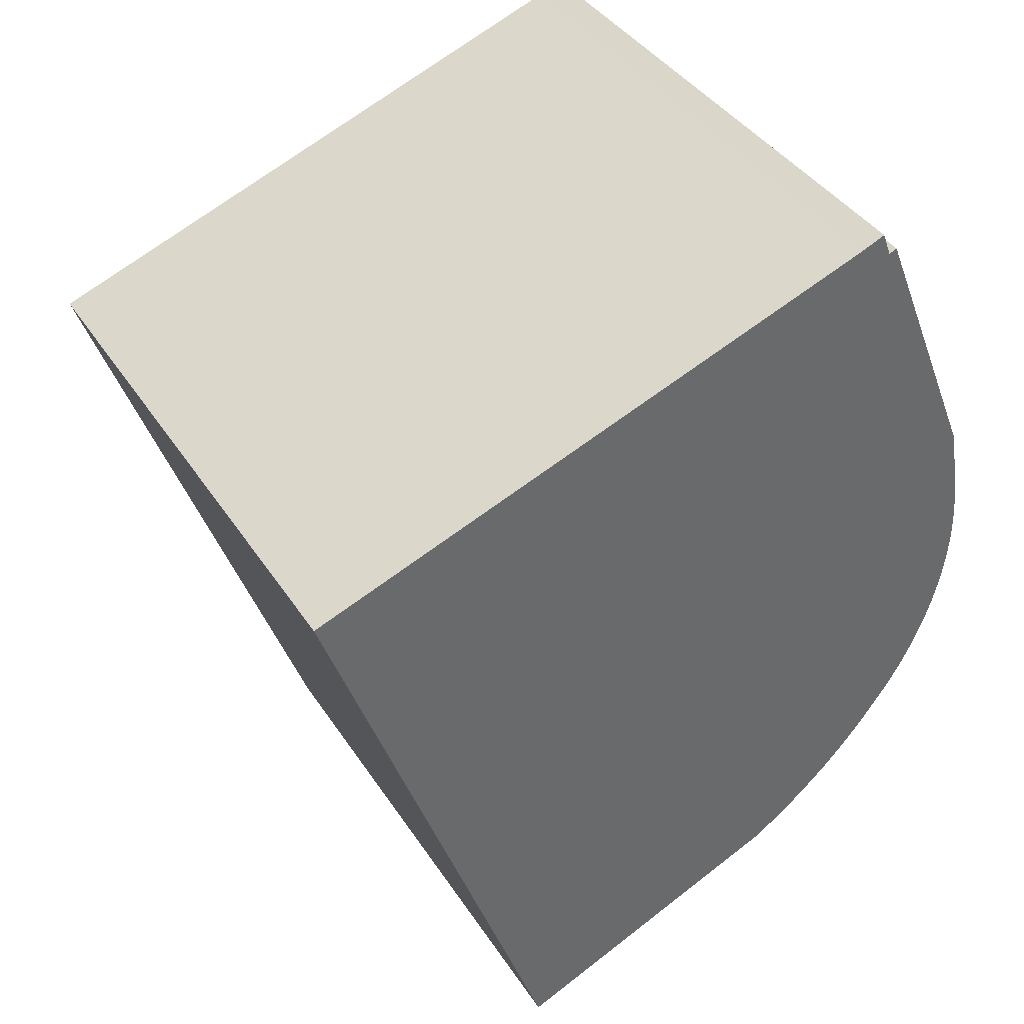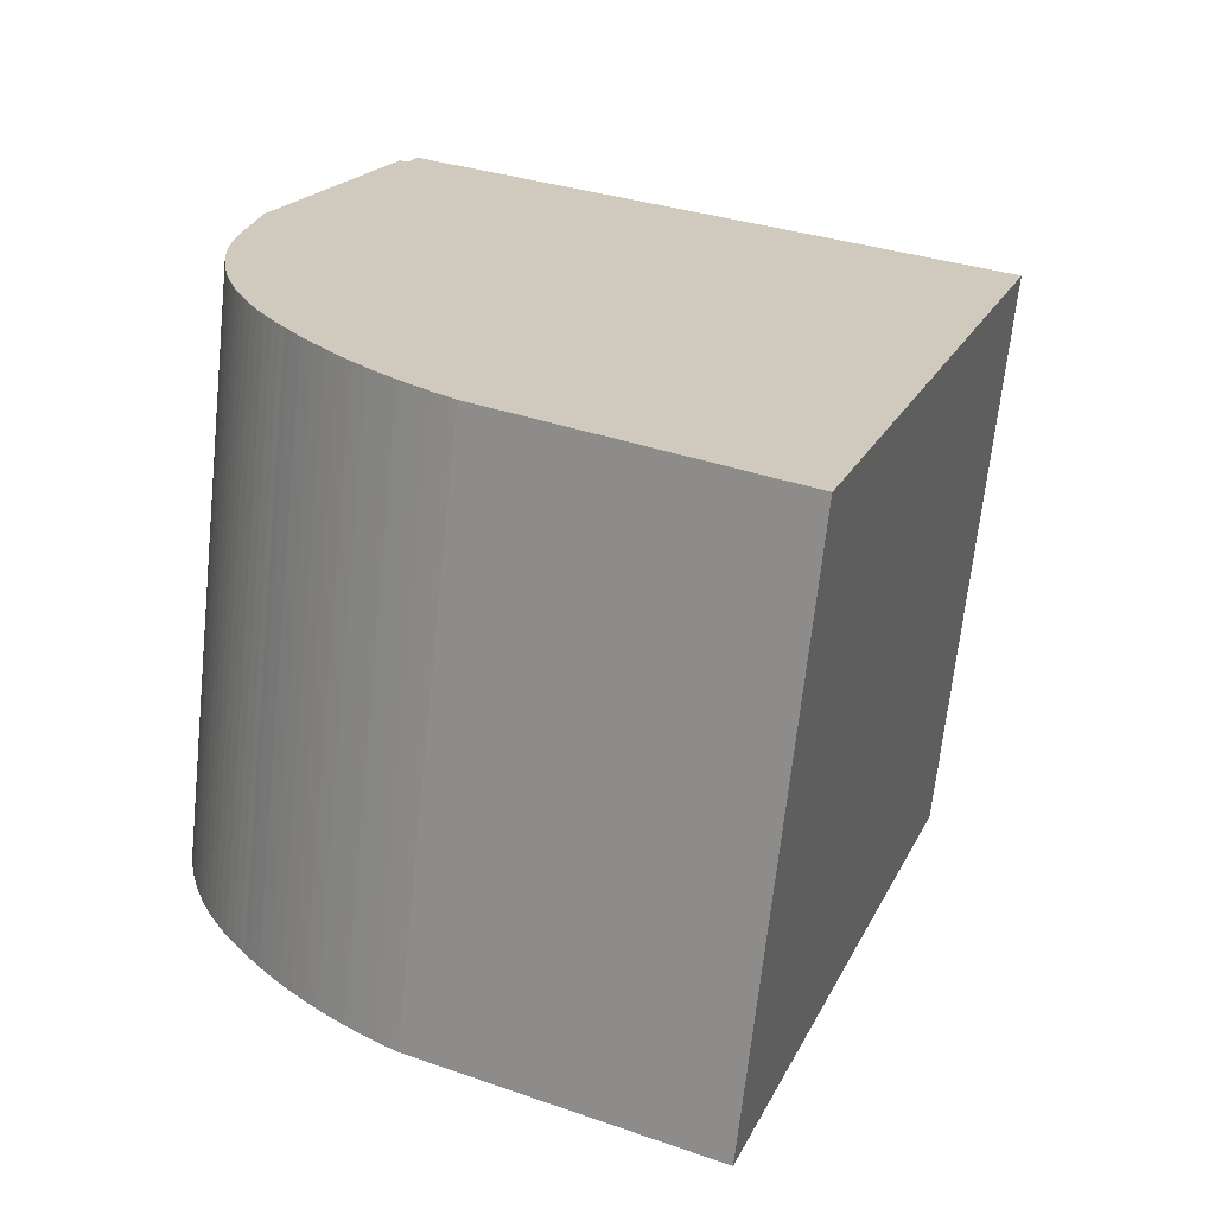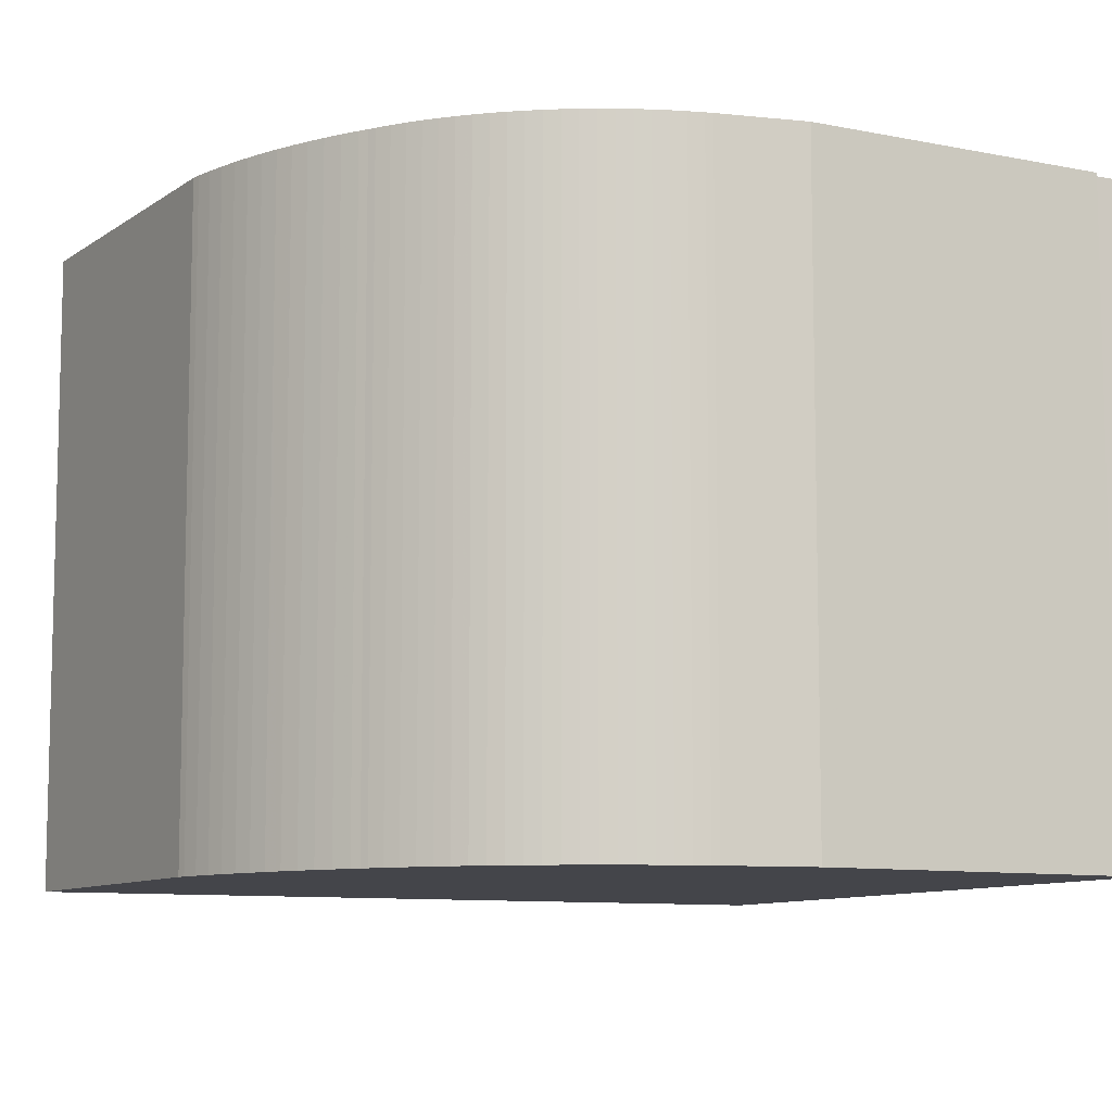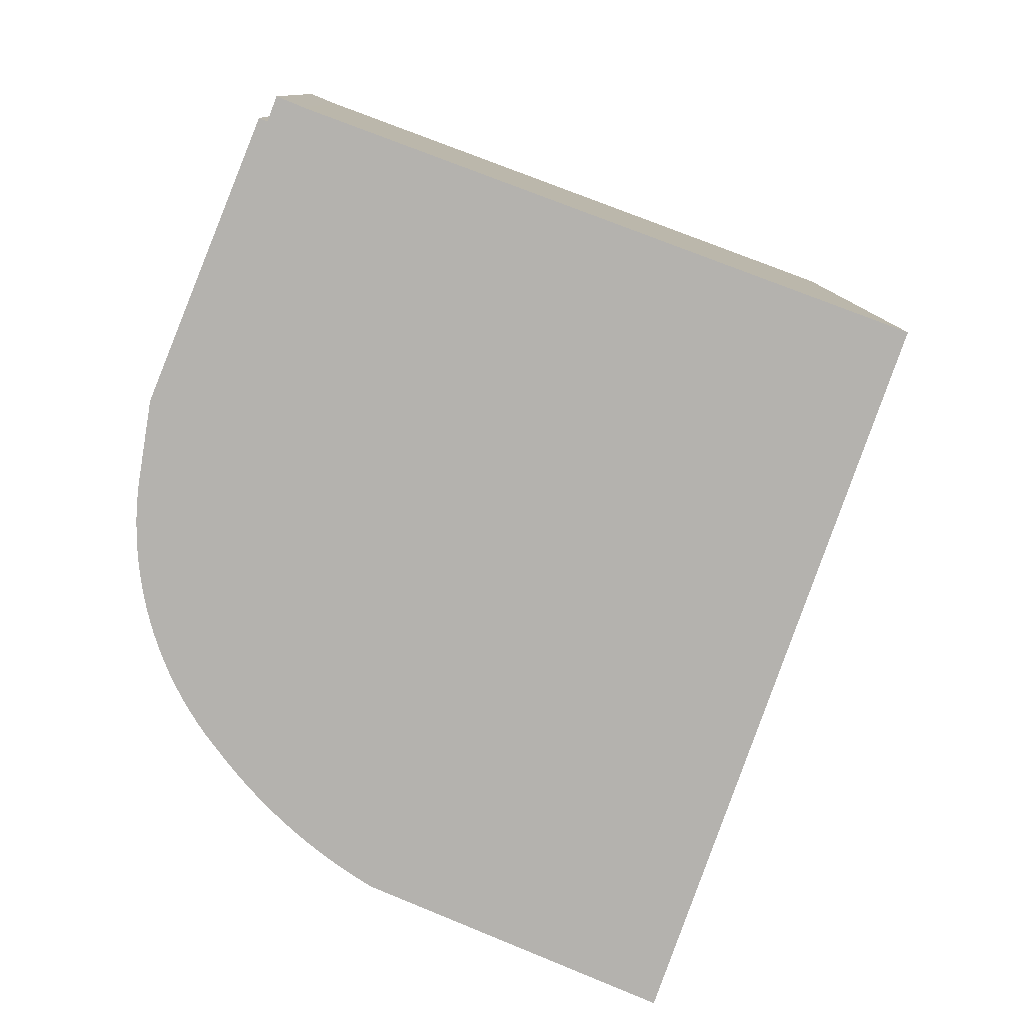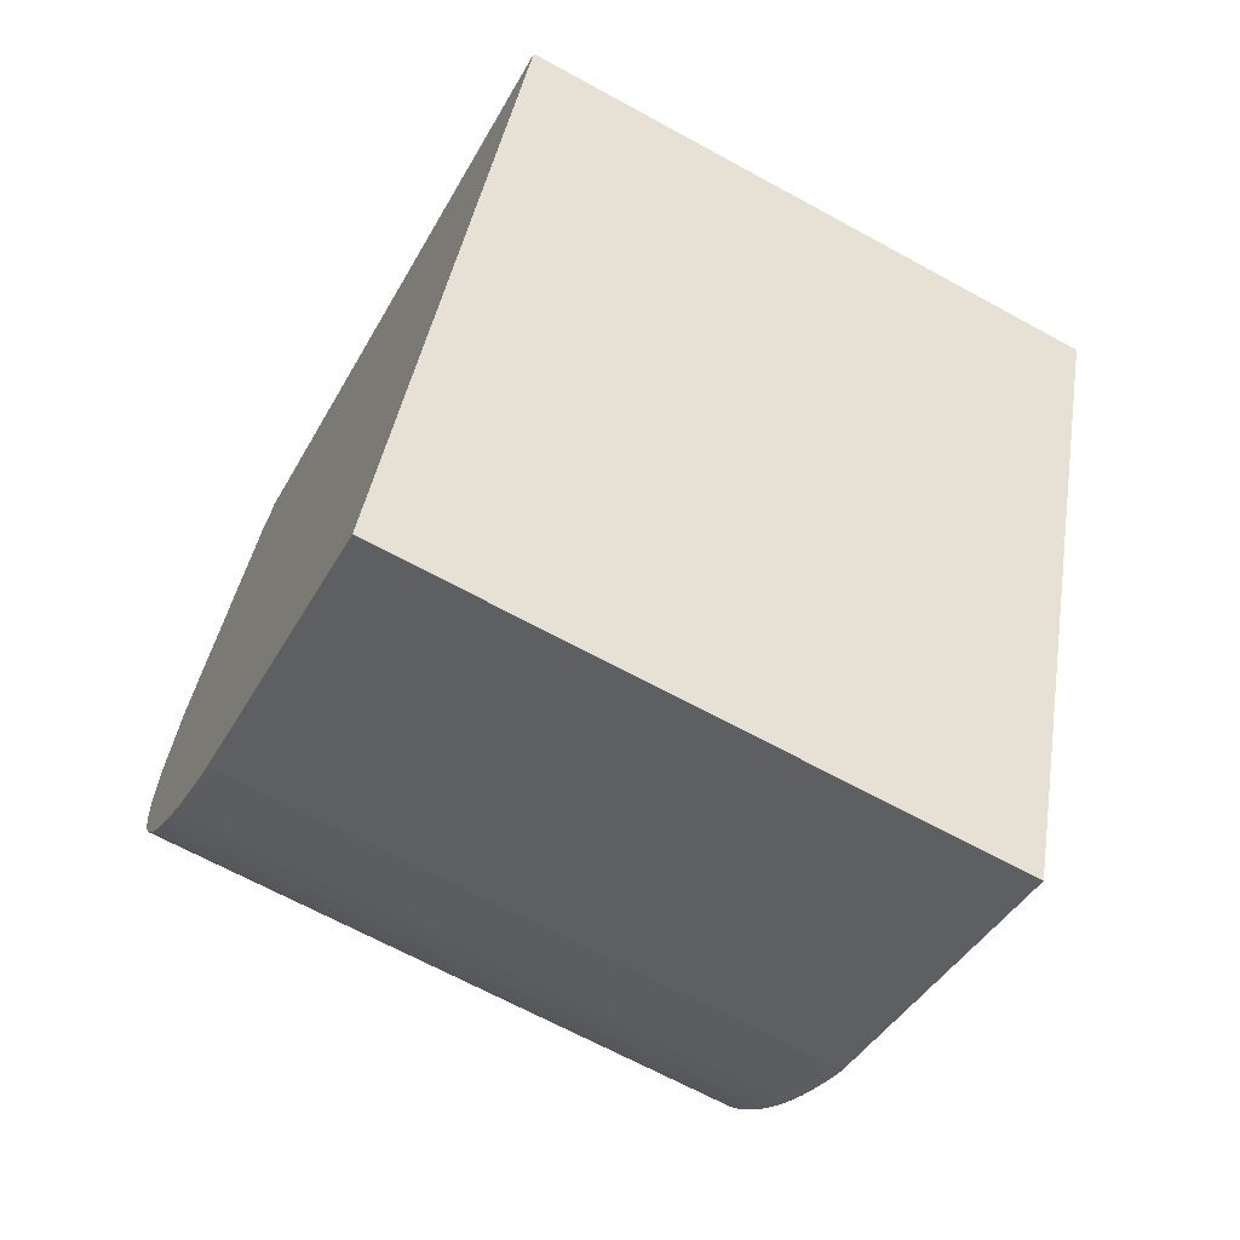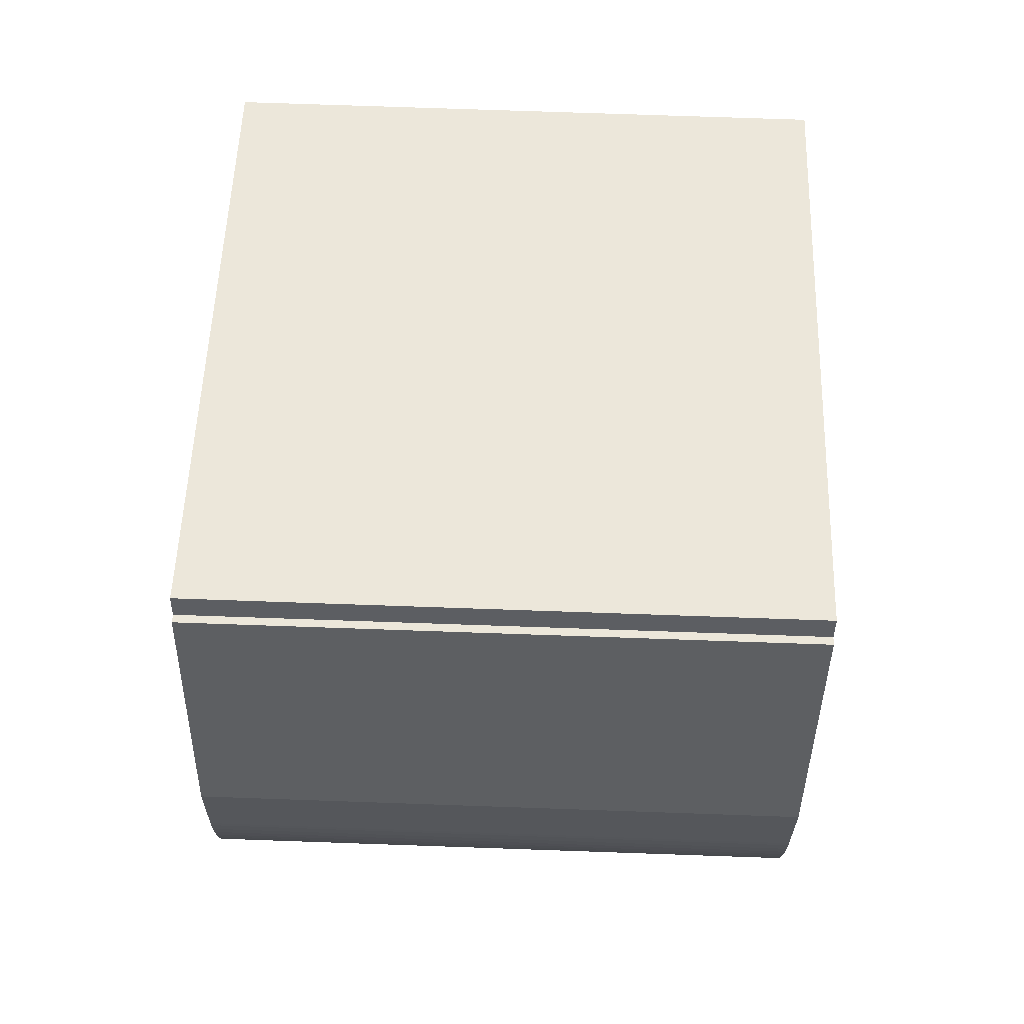
<metadata>
{"format":"obj","ext":"obj","renderer":"f3d","projection":"perspective","resolution":1024,"background":"white","views":[{"elev":39.7,"azim":150.2,"up":"+Z"},{"elev":-67.5,"azim":-6.1,"up":"+Z"},{"elev":-9.3,"azim":-96.2,"up":"+Y"},{"elev":10.5,"azim":-1.7,"up":"+Z"},{"elev":-66.9,"azim":61.2,"up":"+Z"},{"elev":72.9,"azim":-88.0,"up":"+Z"}]}
</metadata>
<code>
v 2.063 0.06781 2.697
v 2.063 0.06781 2.7
v 2.063 0.06781 2.702
v 2.063 0.06781 2.695
v 2.063 0.06781 2.704
v 2.064 0.06781 2.692
v 2.064 0.06781 2.707
v 2.064 0.06781 2.708
v 2.064 0.06781 2.69
v 2.064 0.06781 2.688
v 2.065 0.06781 2.685
v 2.065 0.06781 2.683
v 2.066 0.06781 2.721
v 2.066 0.06781 2.681
v 2.067 0.06781 2.678
v 2.068 0.06781 2.676
v 2.069 0.06781 2.674
v 2.07 0.06781 2.672
v 2.071 0.06781 2.67
v 2.072 0.06781 2.668
v 2.073 0.06781 2.666
v 2.075 0.06781 2.664
v 2.076 0.06781 2.663
v 2.076 0.06781 2.662
v 2.078 0.06781 2.659
v 2.08 0.06781 2.657
v 2.082 0.06781 2.655
v 2.084 0.06781 2.653
v 2.084 0.06781 2.766
v 2.086 0.06781 2.765
v 2.086 0.06781 2.651
v 2.087 0.06781 2.769
v 2.088 0.06781 2.649
v 2.09 0.06781 2.647
v 2.091 0.06781 2.768
v 2.092 0.06781 2.645
v 2.095 0.06781 2.643
v 2.097 0.06781 2.642
v 2.099 0.06781 2.64
v 2.101 0.06781 2.639
v 2.148 0.06781 2.618
v 2.188 0.06781 2.732
v 2.063 -0.03098 2.702
v 2.063 -0.03098 2.7
v 2.063 -0.03098 2.697
v 2.063 -0.03098 2.695
v 2.063 -0.03098 2.704
v 2.064 -0.03098 2.692
v 2.064 -0.03098 2.707
v 2.064 -0.03098 2.708
v 2.064 -0.03098 2.69
v 2.064 -0.03098 2.688
v 2.065 -0.03098 2.685
v 2.065 -0.03098 2.683
v 2.066 -0.03098 2.721
v 2.066 -0.03098 2.681
v 2.067 -0.03098 2.678
v 2.068 -0.03098 2.676
v 2.069 -0.03098 2.674
v 2.07 -0.03098 2.672
v 2.071 -0.03098 2.67
v 2.072 -0.03098 2.668
v 2.073 -0.03098 2.666
v 2.075 -0.03098 2.664
v 2.076 -0.03098 2.663
v 2.076 -0.03098 2.662
v 2.078 -0.03098 2.659
v 2.08 -0.03098 2.657
v 2.082 -0.03098 2.655
v 2.084 -0.03098 2.653
v 2.084 -0.03098 2.766
v 2.086 -0.03098 2.765
v 2.086 -0.03098 2.651
v 2.087 -0.03098 2.769
v 2.088 -0.03098 2.649
v 2.09 -0.03098 2.647
v 2.091 -0.03098 2.768
v 2.092 -0.03098 2.645
v 2.095 -0.03098 2.643
v 2.097 -0.03098 2.642
v 2.099 -0.03098 2.64
v 2.101 -0.03098 2.639
v 2.148 -0.03098 2.618
v 2.188 -0.03098 2.732
v 2.064 -0.03098 2.711
v 2.066 -0.03098 2.721
v 2.066 0.06781 2.721
v 2.064 0.06781 2.711
v 2.188 -0.03098 2.732
v 2.148 -0.03098 2.618
v 2.148 0.06781 2.618
v 2.188 0.06781 2.732
v 2.091 -0.03098 2.768
v 2.188 -0.03098 2.732
v 2.188 0.06781 2.732
v 2.091 0.06781 2.768
v 2.087 -0.03098 2.769
v 2.091 -0.03098 2.768
v 2.091 0.06781 2.768
v 2.087 0.06781 2.769
v 2.086 -0.03098 2.765
v 2.087 -0.03098 2.769
v 2.087 0.06781 2.769
v 2.086 0.06781 2.765
v 2.084 -0.03098 2.766
v 2.086 -0.03098 2.765
v 2.086 0.06781 2.765
v 2.084 0.06781 2.766
v 2.075 -0.03098 2.744
v 2.084 -0.03098 2.766
v 2.084 0.06781 2.766
v 2.075 0.06781 2.744
v 2.066 -0.03098 2.721
v 2.075 -0.03098 2.744
v 2.075 0.06781 2.744
v 2.066 0.06781 2.721
f 1 2 3
f 4 1 3
f 4 3 5
f 6 4 5
f 6 5 7
f 6 7 8
f 9 6 8
f 10 9 8
f 11 10 8
f 12 11 8
f 12 8 13
f 14 12 13
f 15 14 13
f 16 15 13
f 17 16 13
f 18 17 13
f 19 18 13
f 20 19 13
f 21 20 13
f 22 21 13
f 23 22 13
f 24 23 13
f 25 24 13
f 26 25 13
f 27 26 13
f 28 27 13
f 28 13 29
f 28 29 30
f 31 28 30
f 31 30 32
f 33 31 32
f 34 33 32
f 34 32 35
f 36 34 35
f 37 36 35
f 38 37 35
f 39 38 35
f 40 39 35
f 41 40 35
f 42 41 35
f 43 44 45
f 43 45 46
f 47 43 46
f 47 46 48
f 49 47 48
f 50 49 48
f 50 48 51
f 50 51 52
f 50 52 53
f 50 53 54
f 55 50 54
f 55 54 56
f 55 56 57
f 55 57 58
f 55 58 59
f 55 59 60
f 55 60 61
f 55 61 62
f 55 62 63
f 55 63 64
f 55 64 65
f 55 65 66
f 55 66 67
f 55 67 68
f 55 68 69
f 55 69 70
f 71 55 70
f 72 71 70
f 72 70 73
f 74 72 73
f 74 73 75
f 74 75 76
f 77 74 76
f 77 76 78
f 77 78 79
f 77 79 80
f 77 80 81
f 77 81 82
f 77 82 83
f 84 77 83
f 85 86 87
f 85 87 88
f 50 85 88
f 50 88 8
f 49 50 8
f 49 8 7
f 47 49 7
f 47 7 5
f 43 47 5
f 43 5 3
f 44 43 3
f 44 3 2
f 45 44 2
f 1 45 2
f 1 46 45
f 46 1 4
f 48 46 4
f 48 4 6
f 51 48 6
f 51 6 9
f 52 51 9
f 52 9 10
f 53 52 10
f 53 10 11
f 54 53 11
f 54 11 12
f 56 54 12
f 56 12 14
f 57 56 14
f 57 14 15
f 58 57 15
f 58 15 16
f 59 58 16
f 59 16 17
f 60 59 17
f 60 17 18
f 61 60 18
f 61 18 19
f 62 61 19
f 62 19 20
f 63 62 20
f 63 20 21
f 64 63 21
f 64 21 22
f 65 64 22
f 65 22 23
f 66 65 23
f 66 23 24
f 67 66 24
f 67 24 25
f 68 67 25
f 68 25 26
f 69 68 26
f 69 26 27
f 70 69 27
f 70 27 28
f 73 70 28
f 73 28 31
f 75 73 31
f 75 31 33
f 76 75 33
f 76 33 34
f 78 76 34
f 78 34 36
f 79 78 36
f 79 36 37
f 80 79 37
f 80 37 38
f 81 80 38
f 81 38 39
f 82 81 39
f 82 39 40
f 83 82 40
f 83 40 41
f 89 90 91
f 89 91 92
f 93 94 95
f 93 95 96
f 97 98 99
f 97 99 100
f 101 102 103
f 101 103 104
f 105 106 107
f 105 107 108
f 109 110 111
f 109 111 112
f 113 114 115
f 113 115 116

</code>
